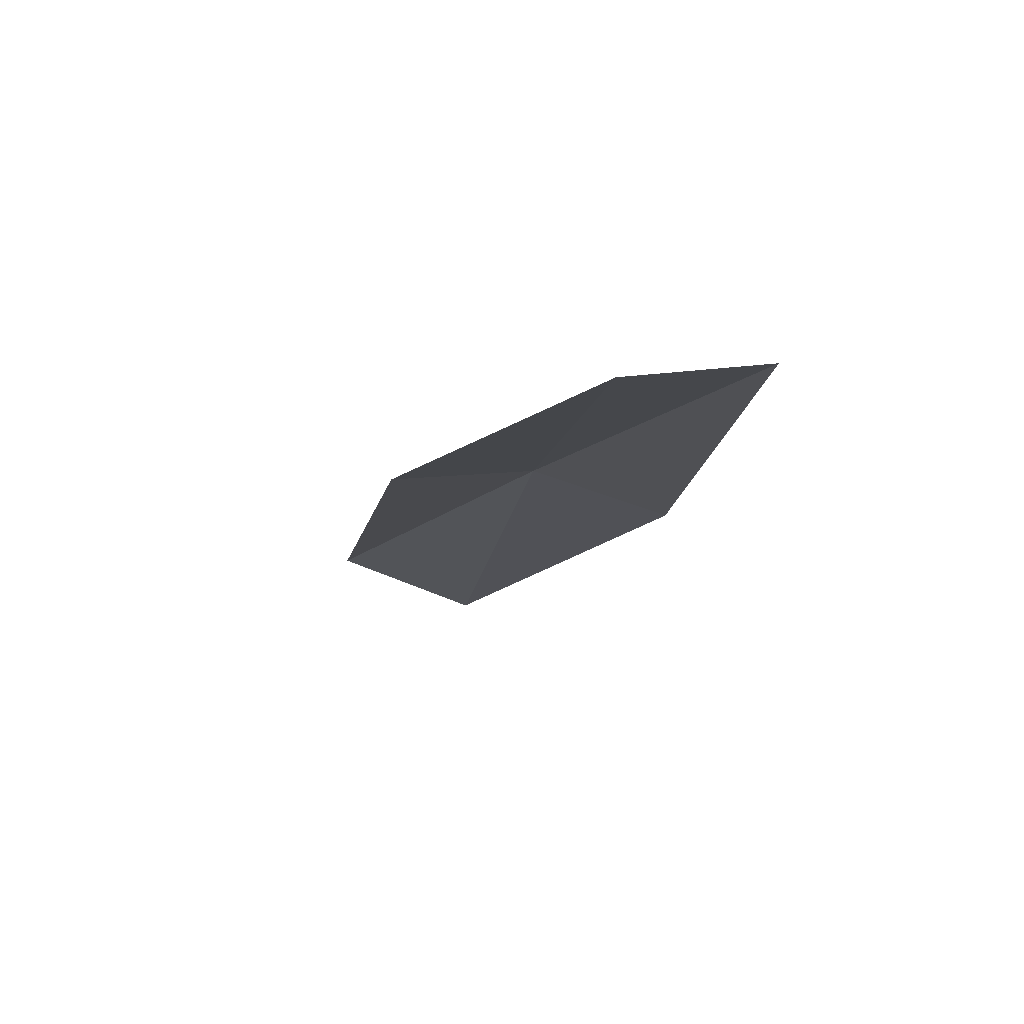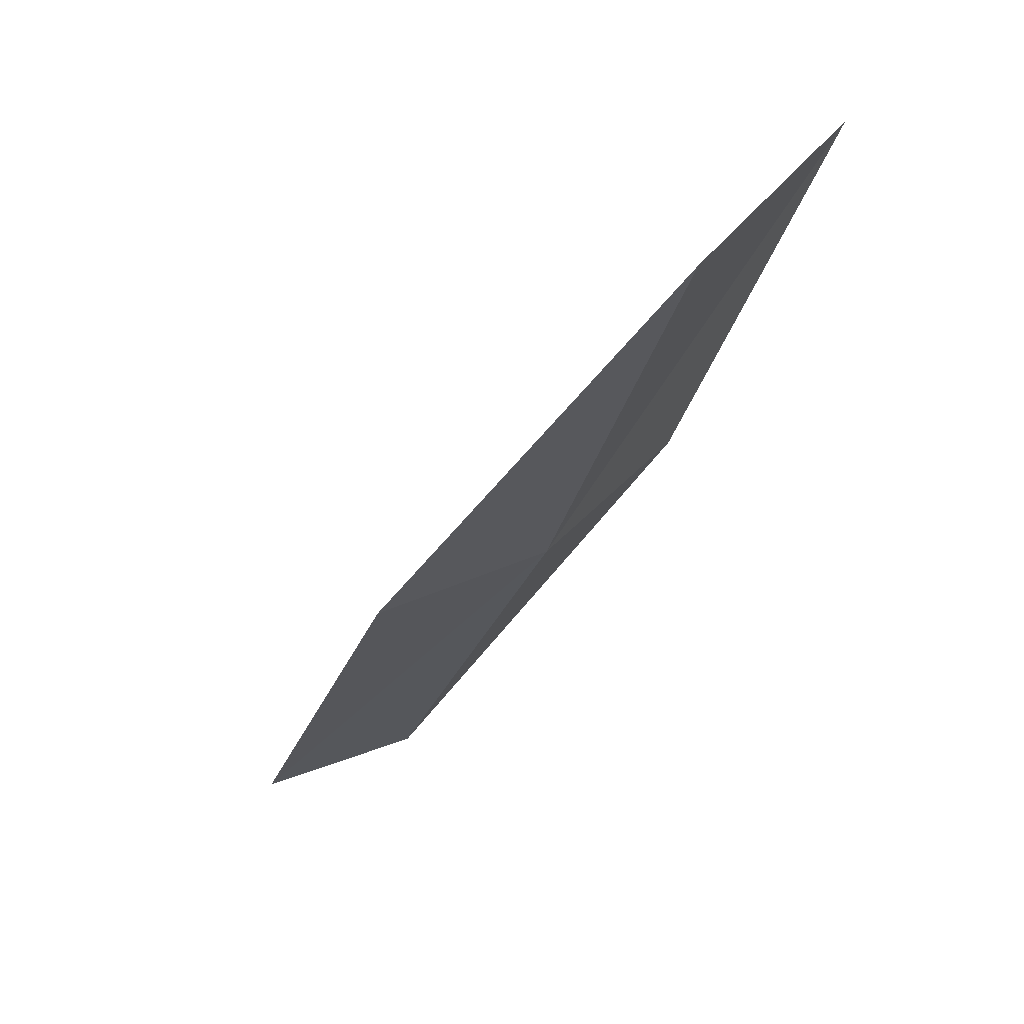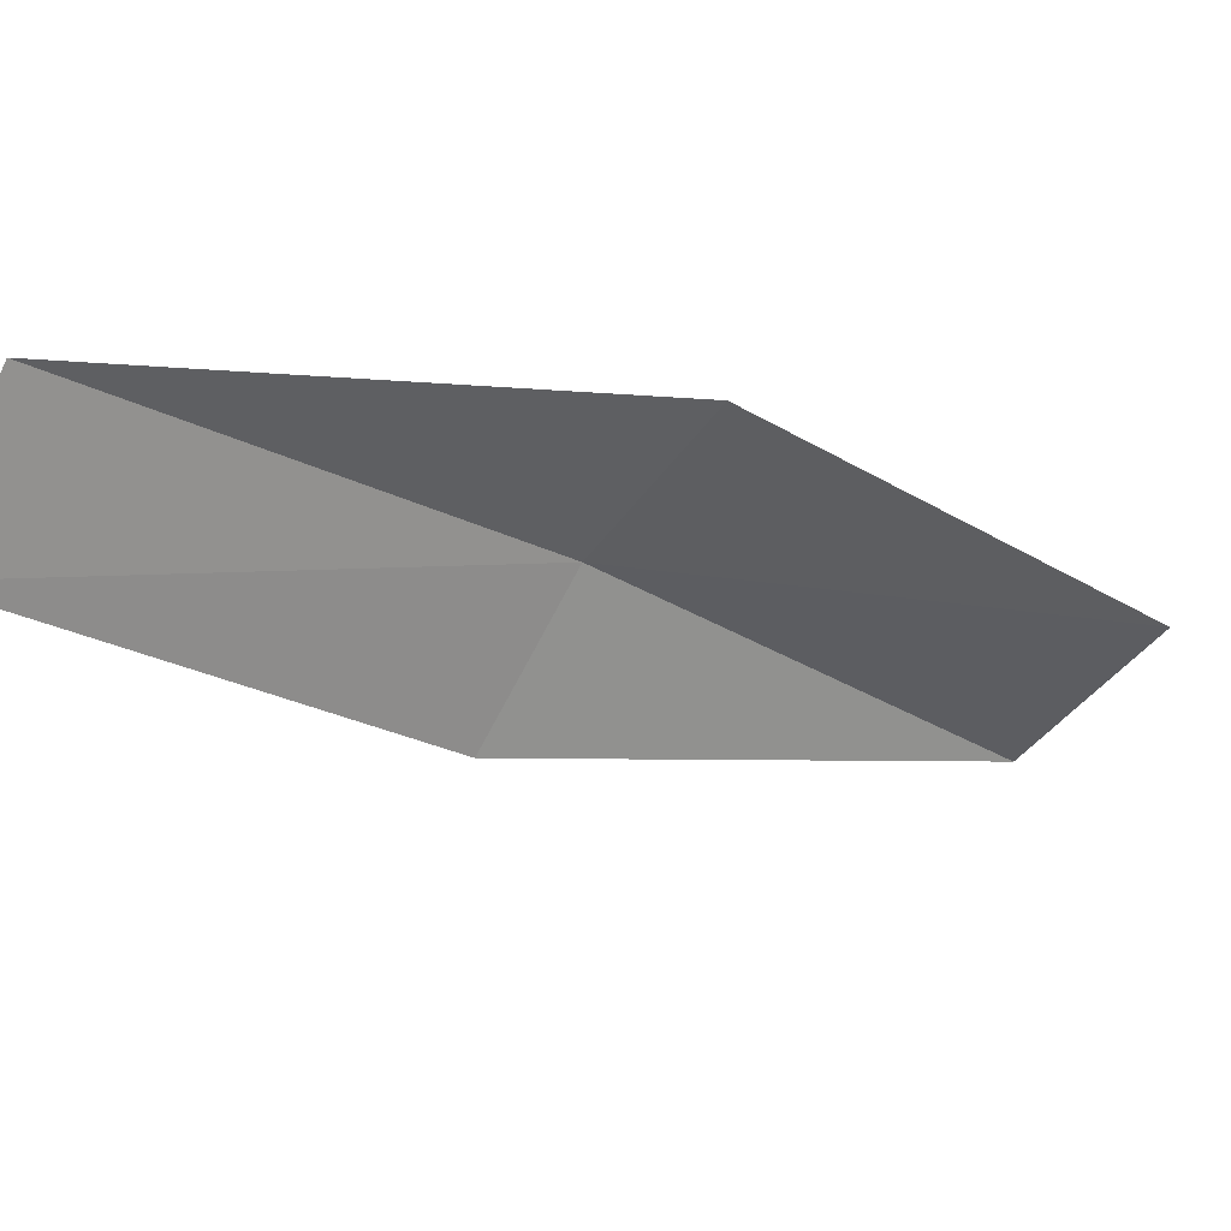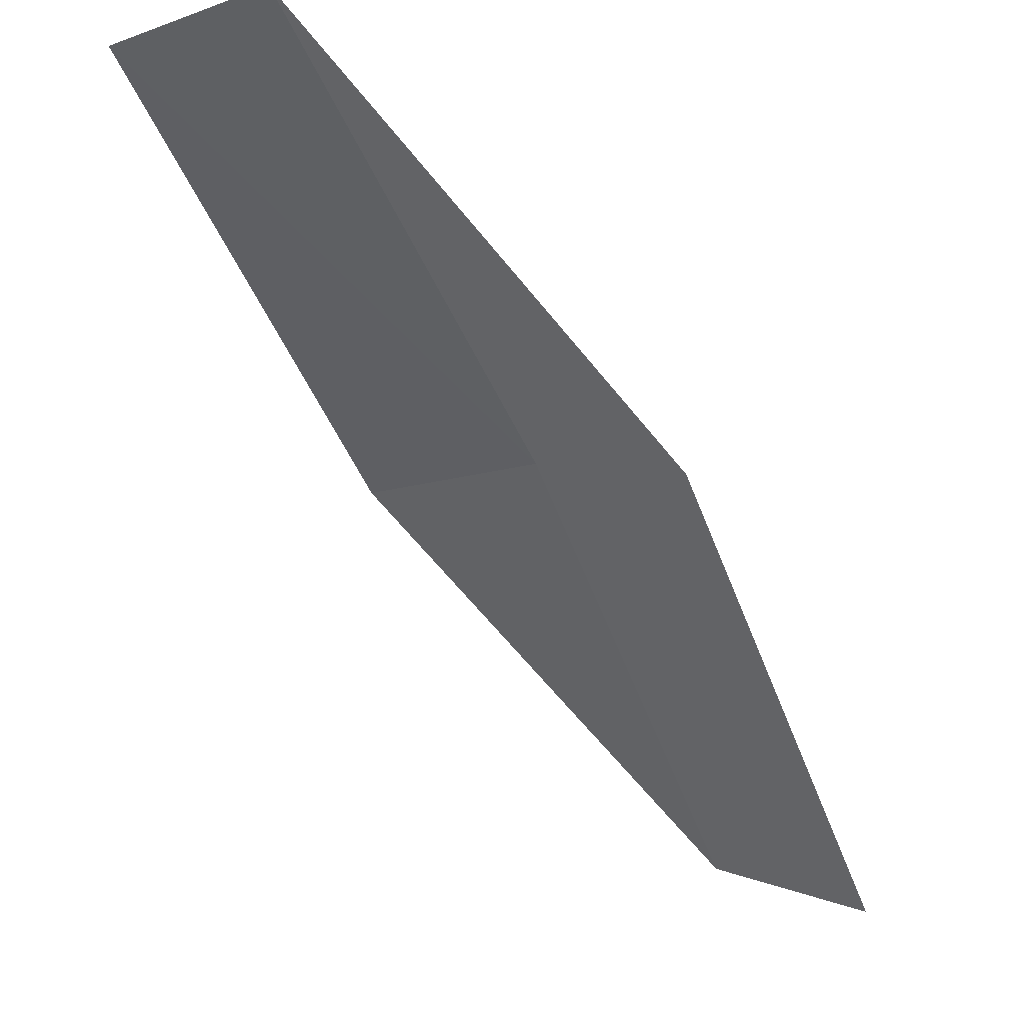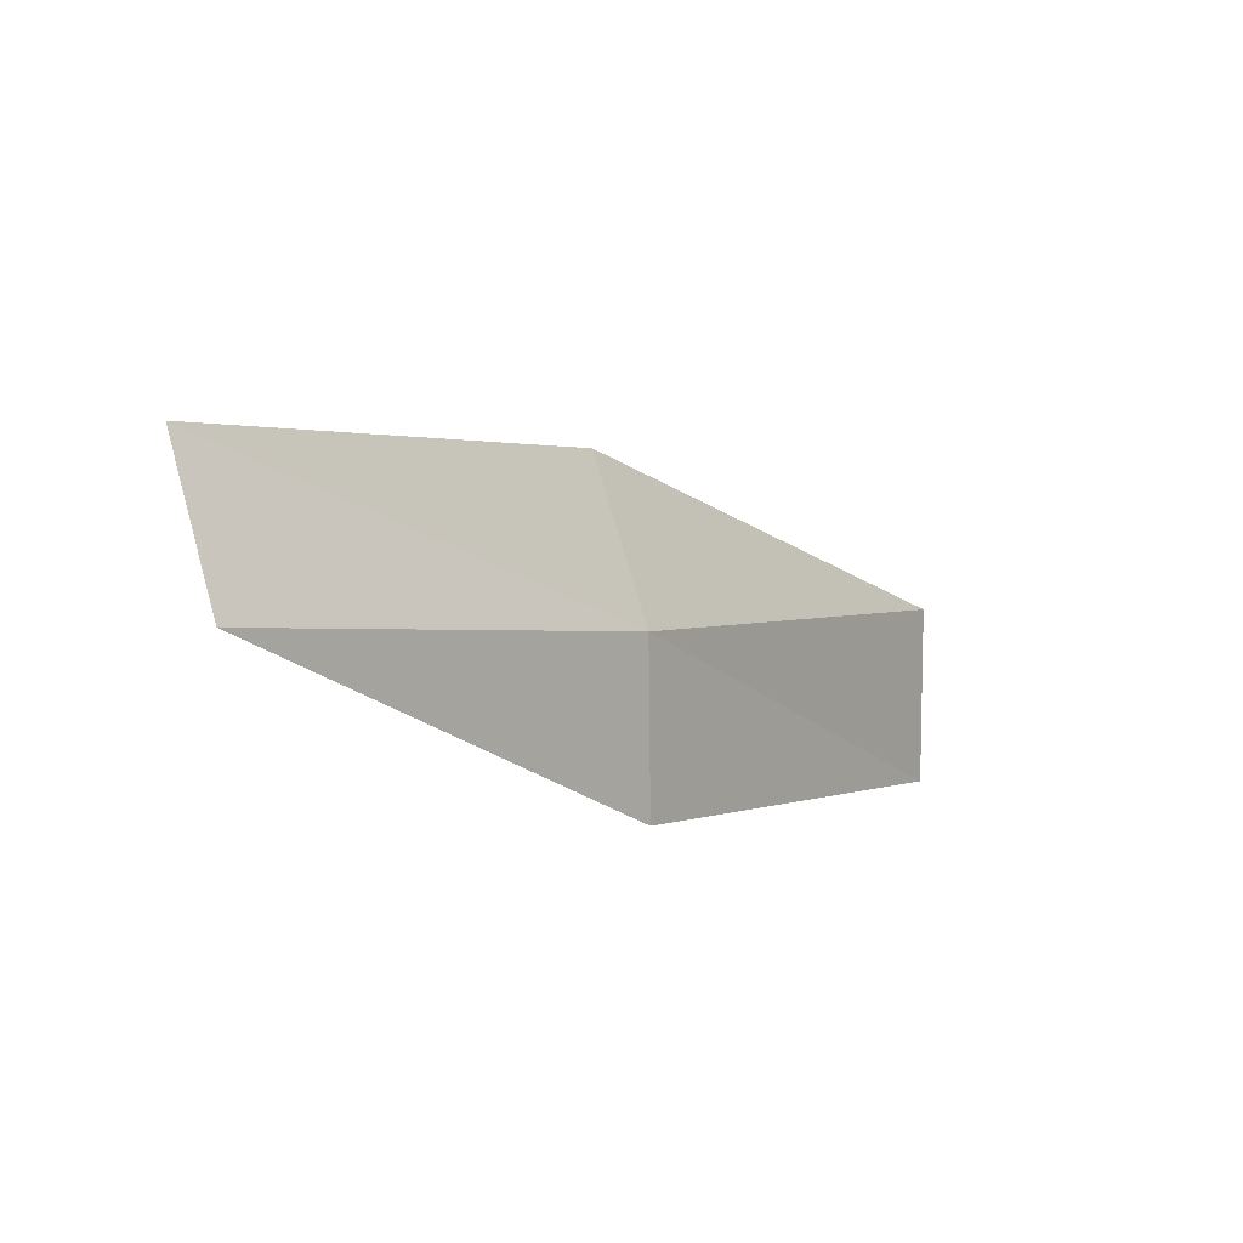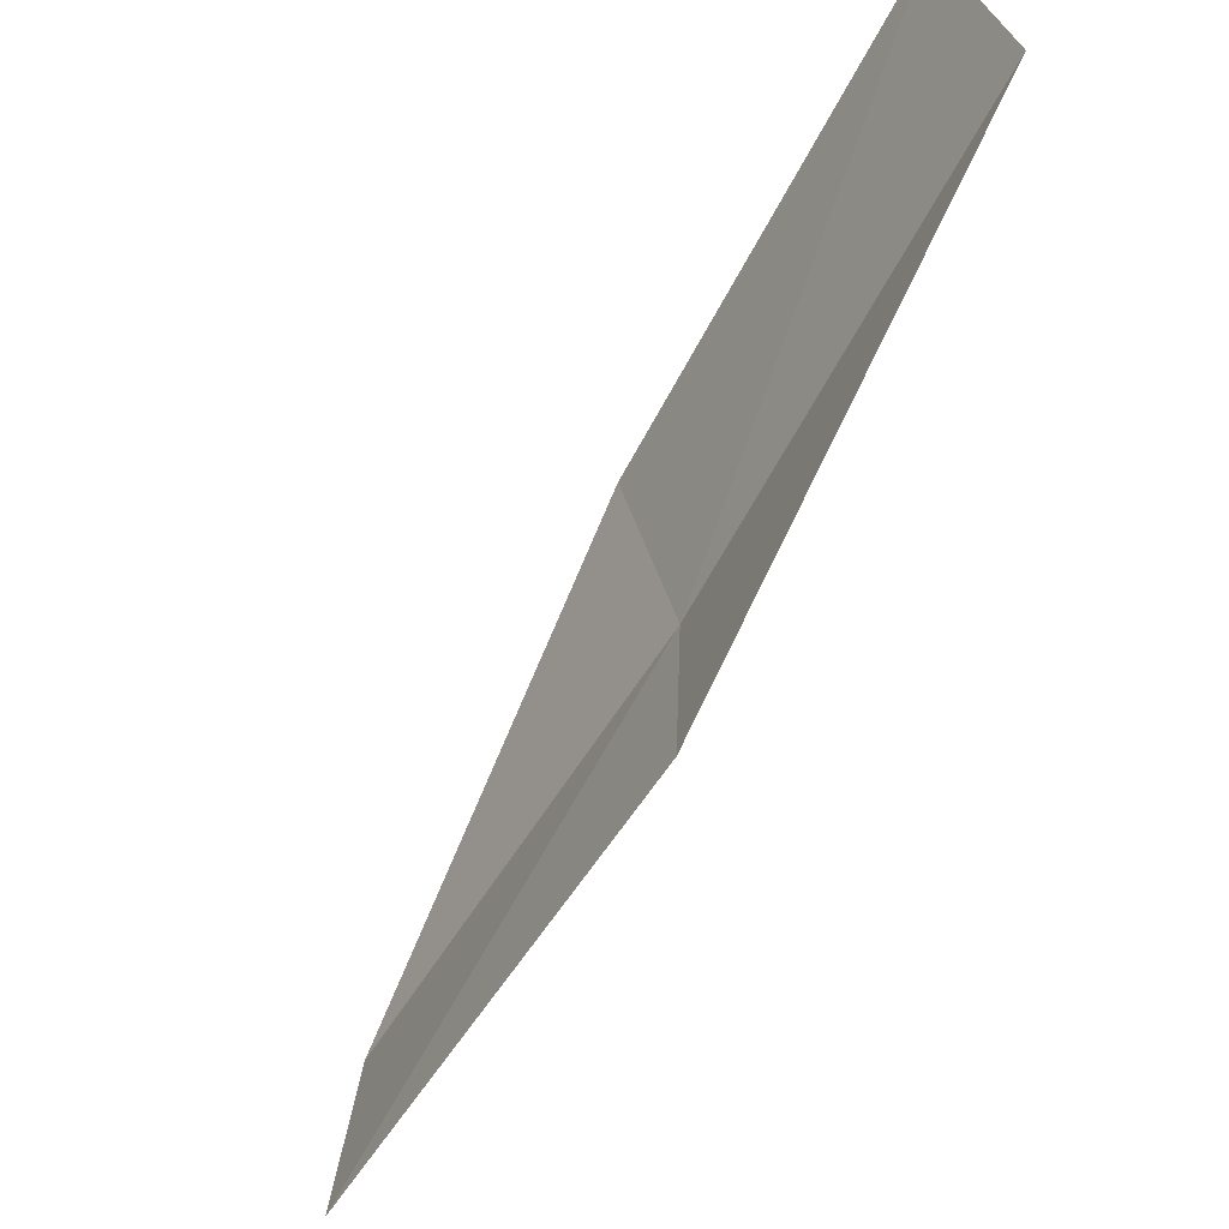
<metadata>
{"format":"obj","ext":"obj","renderer":"f3d","projection":"perspective","resolution":1024,"background":"white","views":[{"elev":40.5,"azim":-53.1,"up":"+Y"},{"elev":-70.5,"azim":-6.4,"up":"+Z"},{"elev":65.9,"azim":-75.3,"up":"+Z"},{"elev":73.7,"azim":-19.6,"up":"+Z"},{"elev":64.5,"azim":45.0,"up":"+Y"},{"elev":70.4,"azim":54.6,"up":"+Z"}]}
</metadata>
<code>
v 8.517 4.747 2.908
v 8.216 4.843 2.751
v 8.653 4.001 2.2
v 8.873 3.799 2.422
v 8.737 4.576 3.123
v 8.014 5.55 3.448
v 8.299 5.482 3.607
f 1 3 2
f 1 4 3
f 1 5 4
f 1 2 6
f 1 6 7
f 1 7 5

</code>
